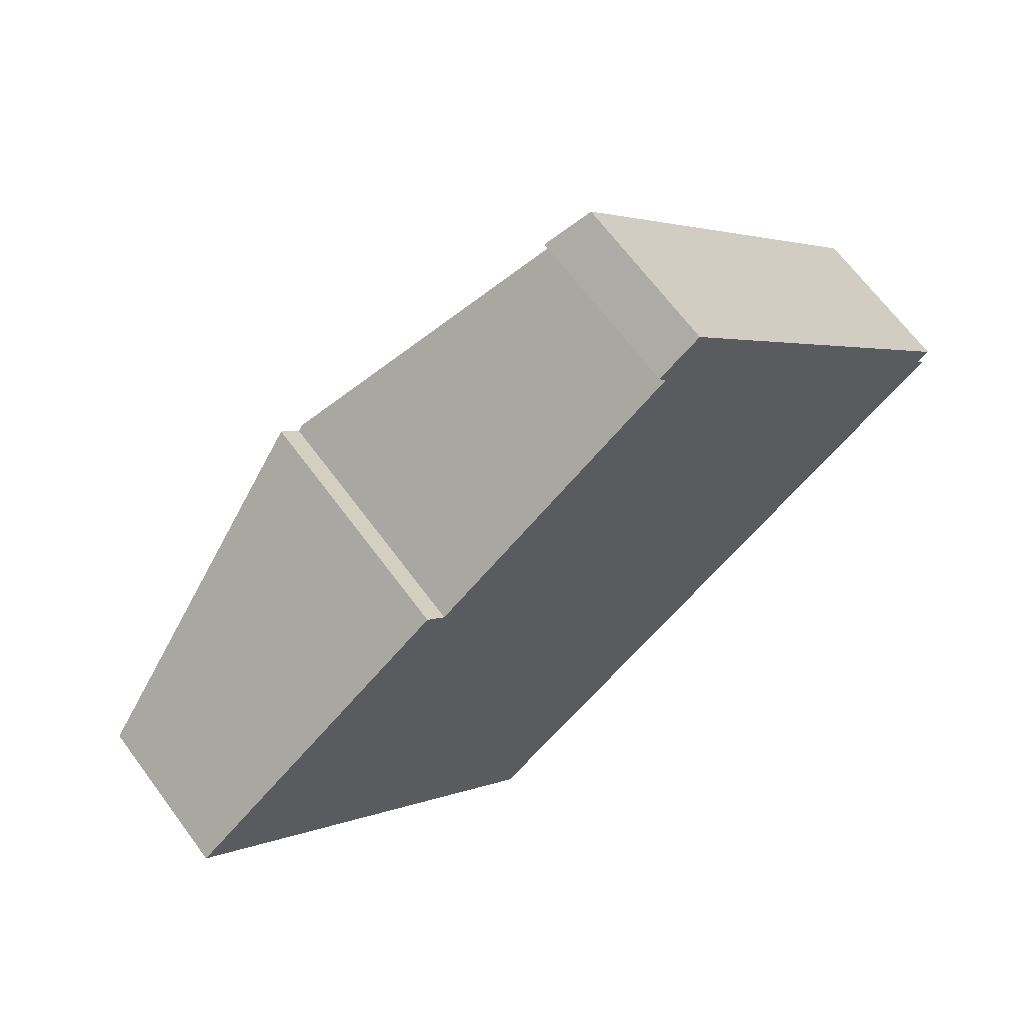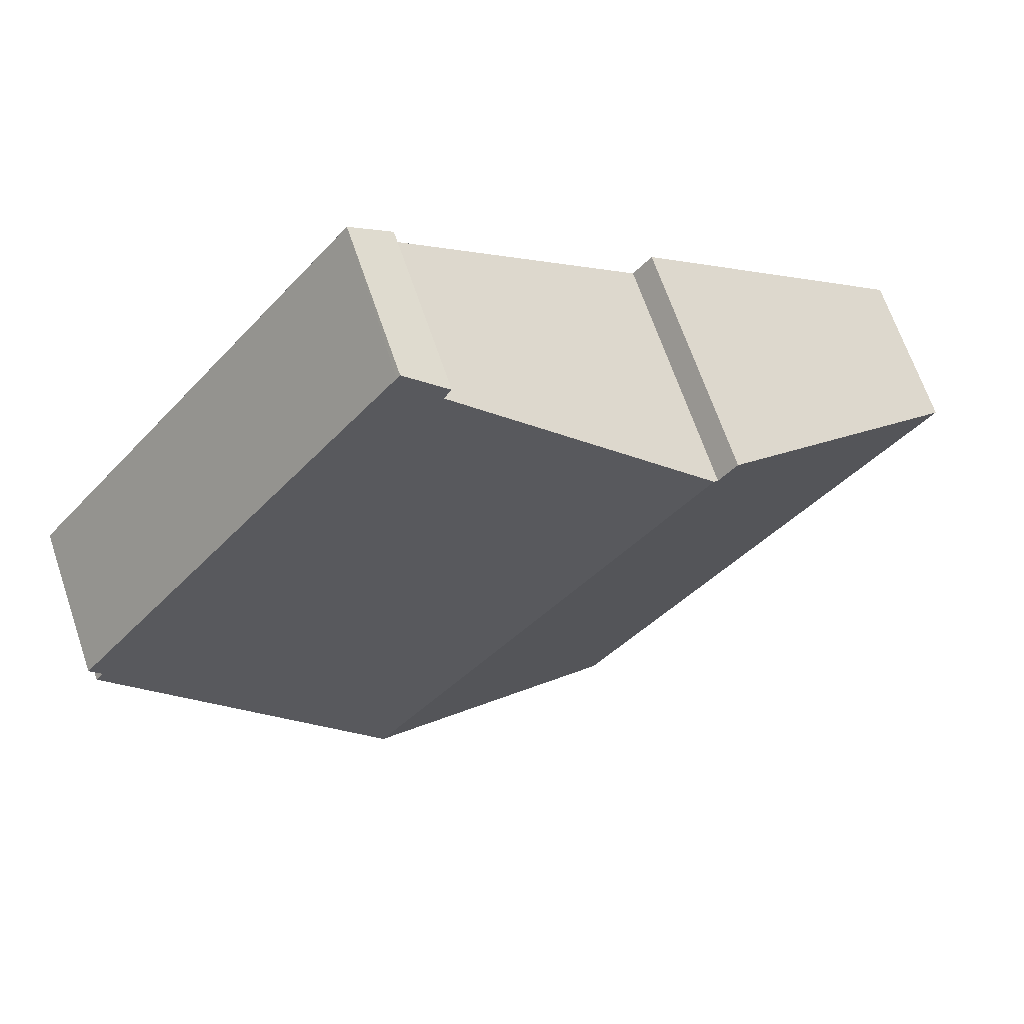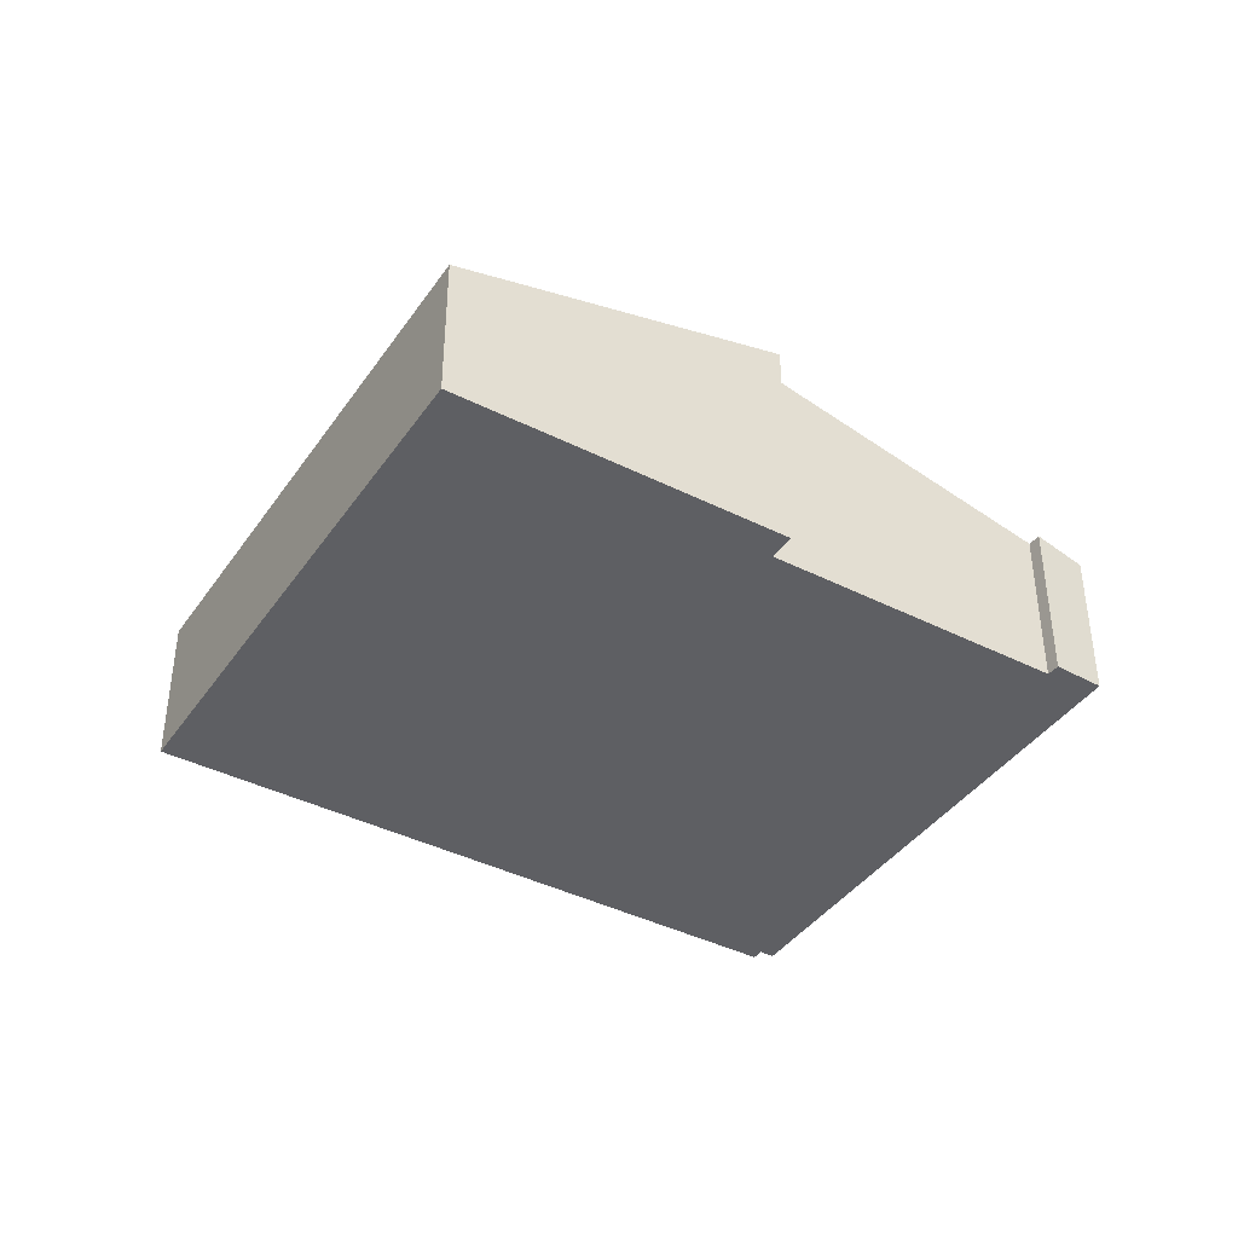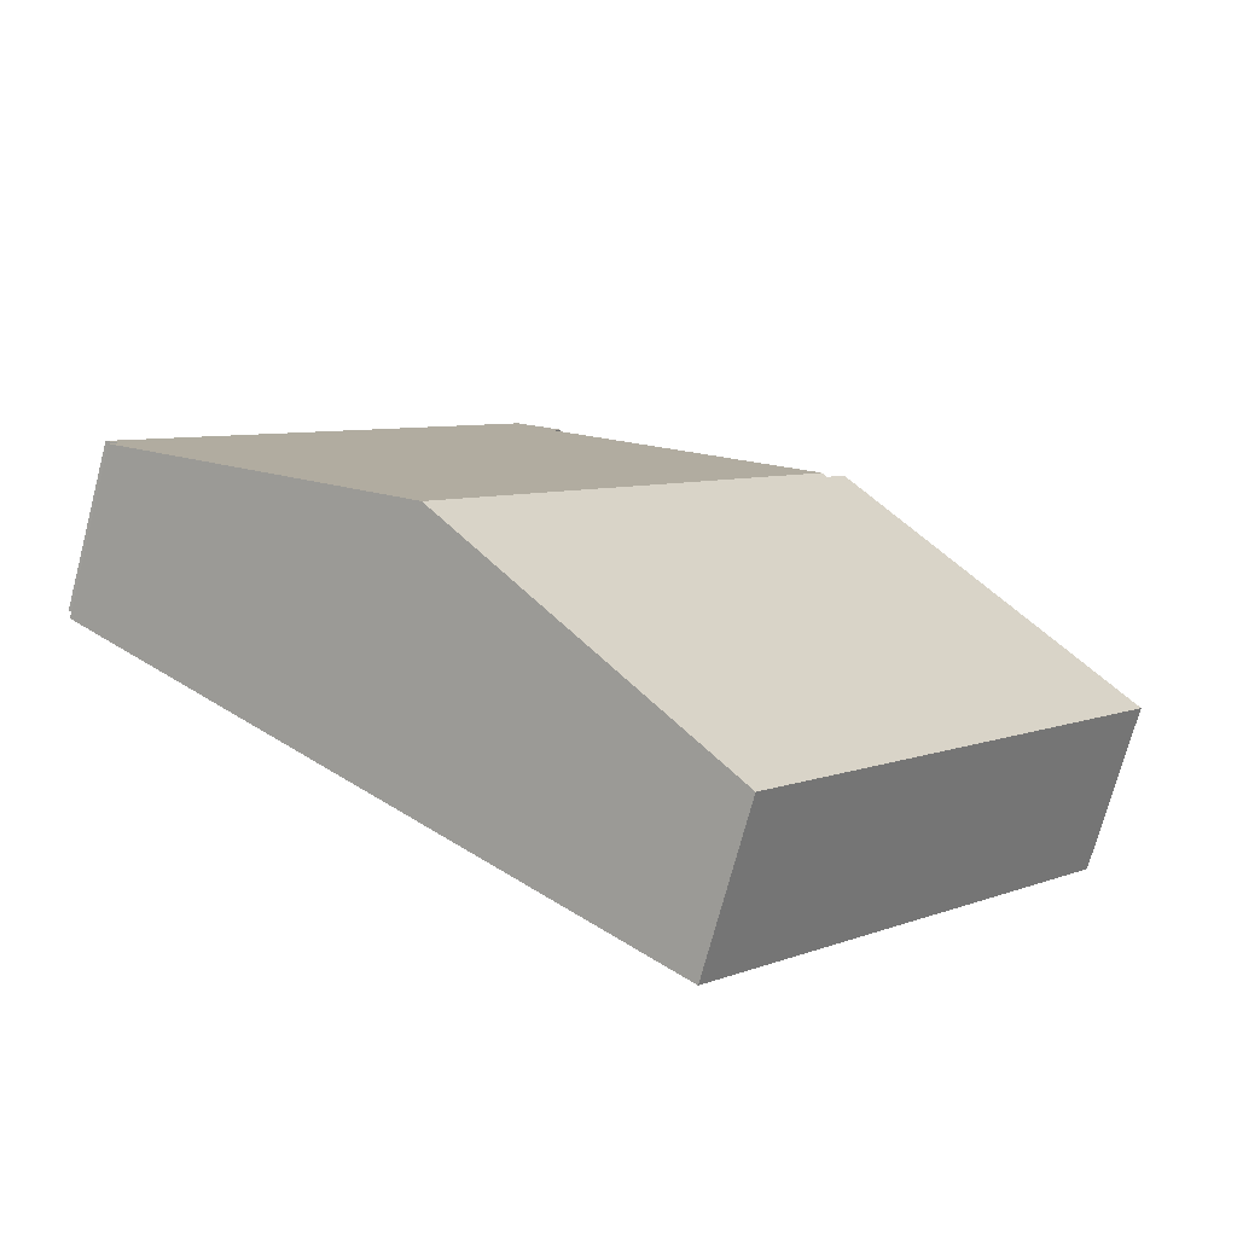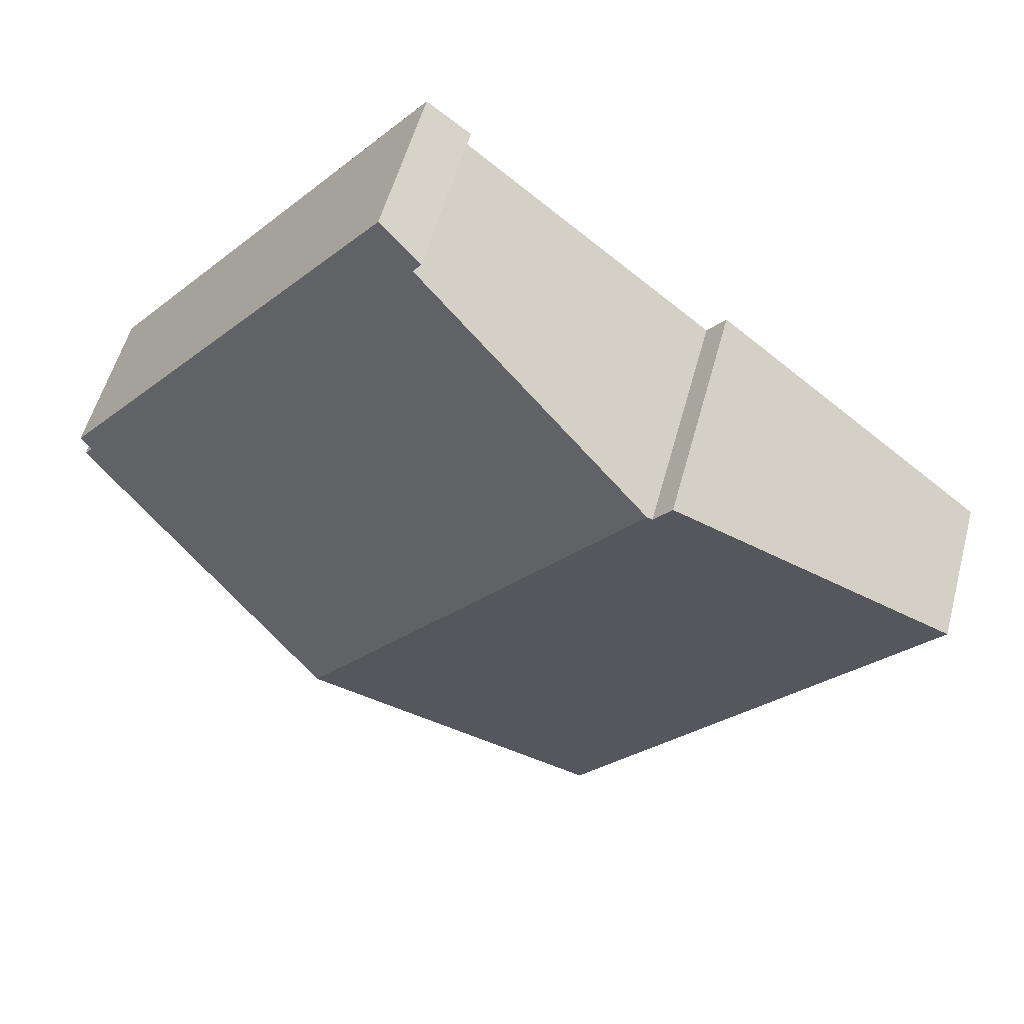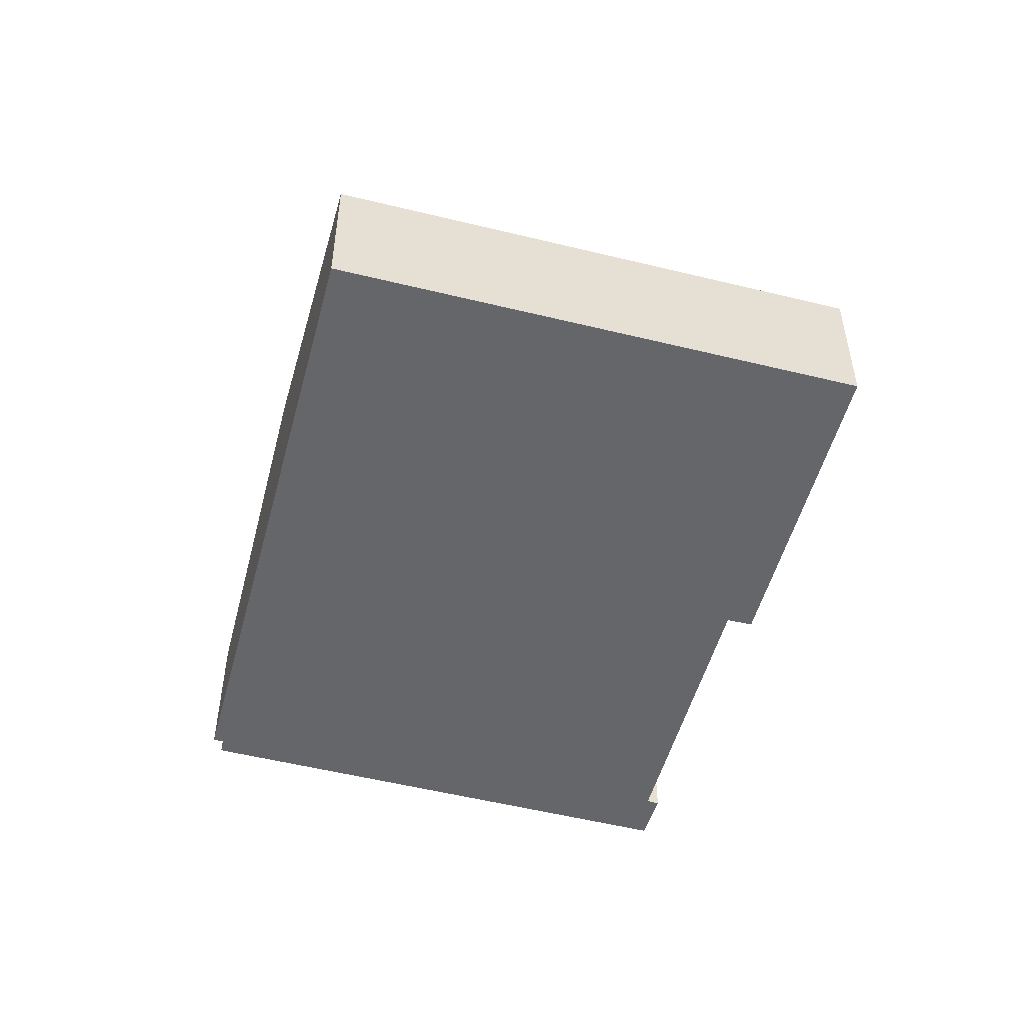
<metadata>
{"format":"obj","ext":"obj","renderer":"f3d","projection":"perspective","resolution":1024,"background":"white","views":[{"elev":66.6,"azim":-36.5,"up":"+Z"},{"elev":66.1,"azim":161.3,"up":"+Z"},{"elev":-40.7,"azim":-70.7,"up":"+Y"},{"elev":-72.5,"azim":165.2,"up":"+Z"},{"elev":54.2,"azim":-165.1,"up":"+Z"},{"elev":-51.9,"azim":-144.1,"up":"+Y"}]}
</metadata>
<code>
v  15.69 5.789 -5.379
v  21.95 3.863 0.112
v  22.14 3.863 -0.125
v  7.213 5.789 4.986
v  13.04 4.053 9.703
v  13.95 3.754 10.63
v  22.25 3.775 0.336
v  12.85 4.048 9.974
v  13.87 3.754 10.73
v  6.646 5.751 5.421
v  7.092 5.753 4.888
v  0 3.766 2.306e-16
v  8.91 3.766 -10.9
v  22.14 7.654e-18 -0.125
v  15.69 3.294e-16 -5.379
v  8.91 6.673e-16 -10.9
v  21.95 -6.858e-18 0.112
v  22.25 -2.057e-17 0.336
v  0 0 0
v  13.04 -5.941e-16 9.703
v  12.85 -6.107e-16 9.974
v  6.646 -3.319e-16 5.421
v  7.092 -2.993e-16 4.888
v  7.213 -3.053e-16 4.986
v  13.87 -6.573e-16 10.73
v  13.95 -6.512e-16 10.63
g defaultobject
f 1 2 3
f 4 5 1
f 2 6 7
f 6 2 1
f 6 1 5
f 6 5 8
f 6 8 9
f 10 11 12
f 12 1 13
f 1 12 11
f 1 11 4
f 14 1 3
f 1 14 15
f 1 15 13
f 13 15 16
f 7 17 2
f 17 7 18
f 16 12 13
f 12 16 19
f 20 8 5
f 8 20 21
f 12 22 10
f 22 12 19
f 11 5 4
f 5 11 23
f 5 23 20
f 20 23 24
f 21 9 8
f 9 21 25
f 10 23 11
f 23 10 22
f 25 6 9
f 6 25 7
f 7 25 18
f 18 25 26
f 17 3 2
f 3 17 14
f 26 17 18
f 17 15 14
f 15 17 26
f 15 26 25
f 15 25 20
f 20 25 21
f 15 20 24
f 15 24 16
f 16 24 23
f 16 23 22
f 16 22 19

</code>
